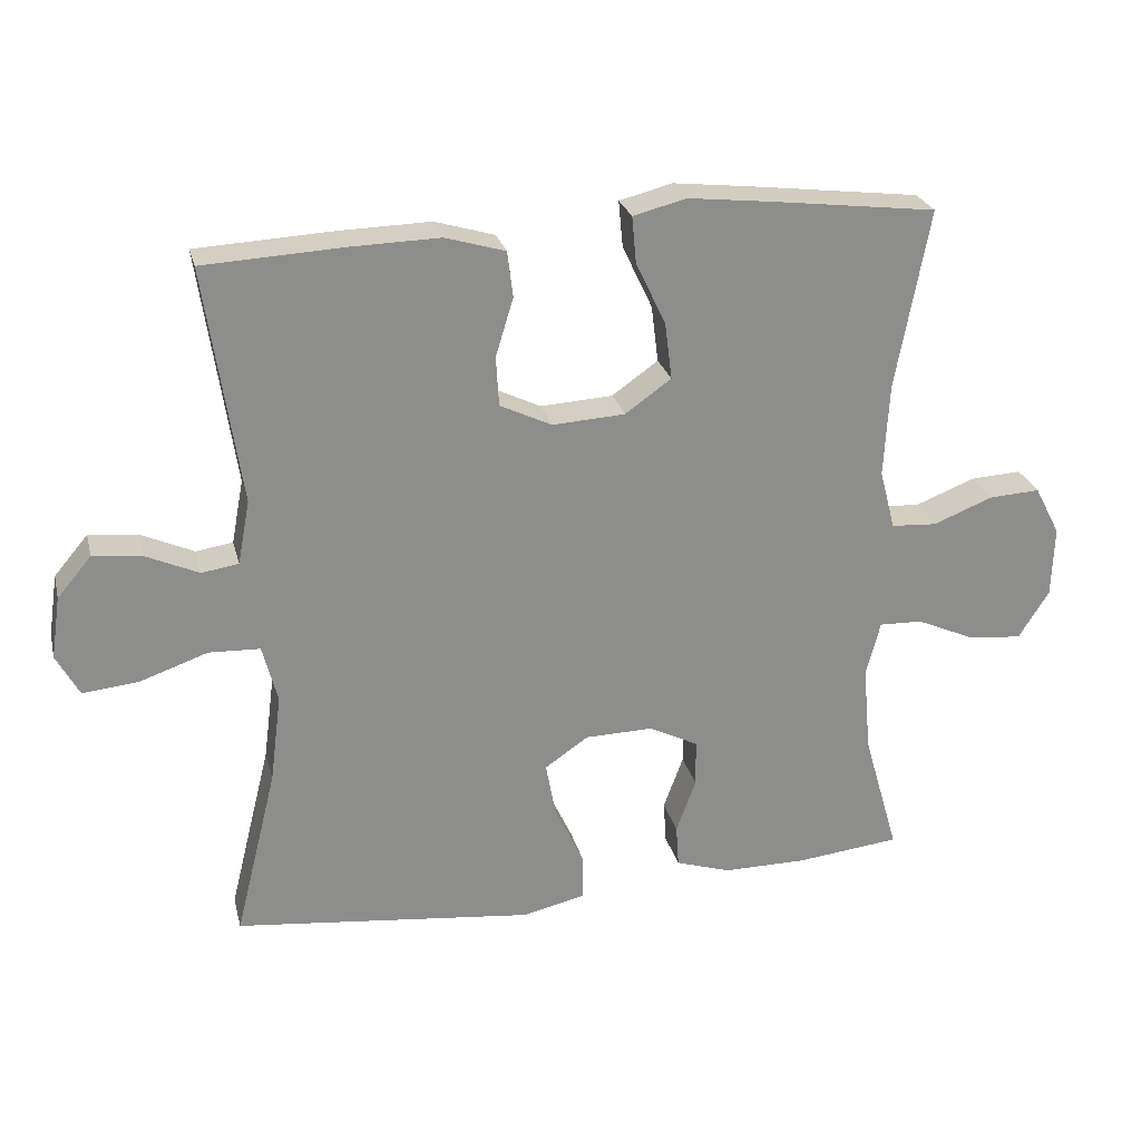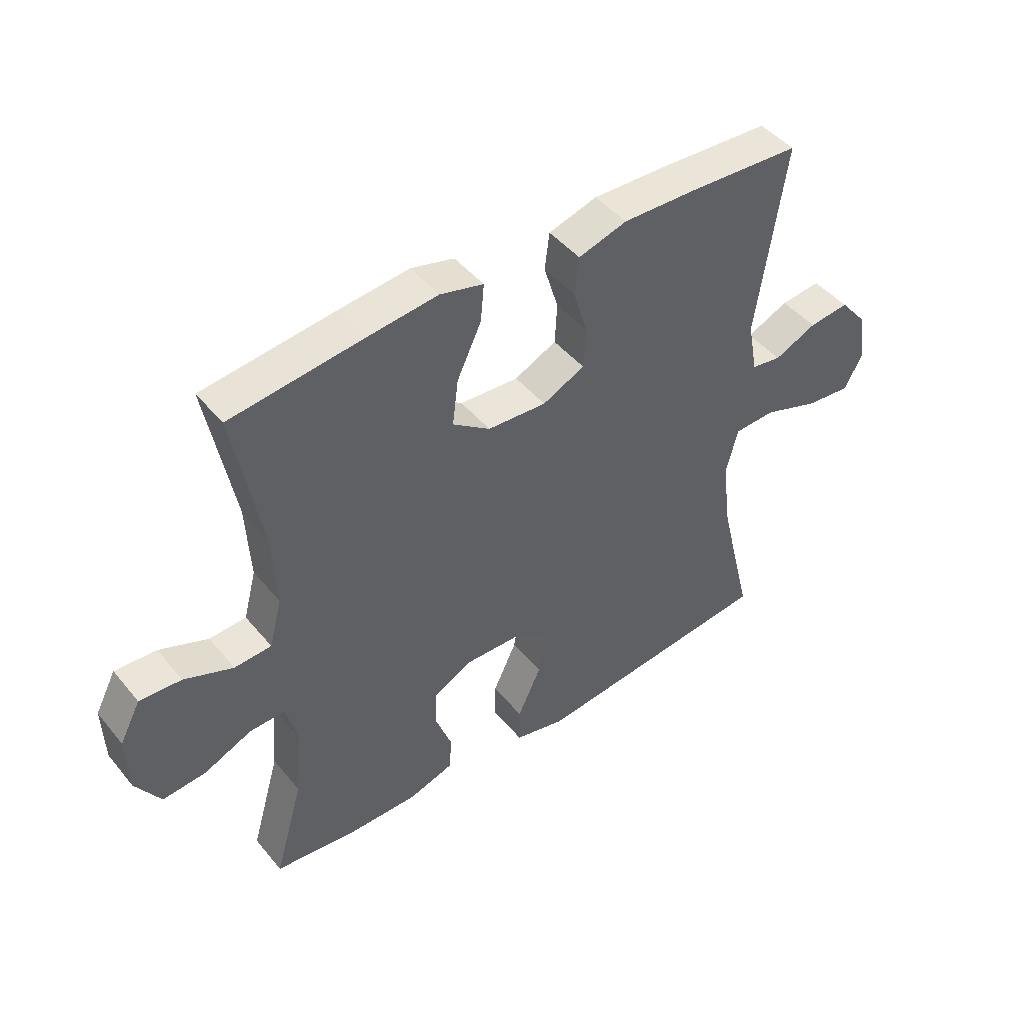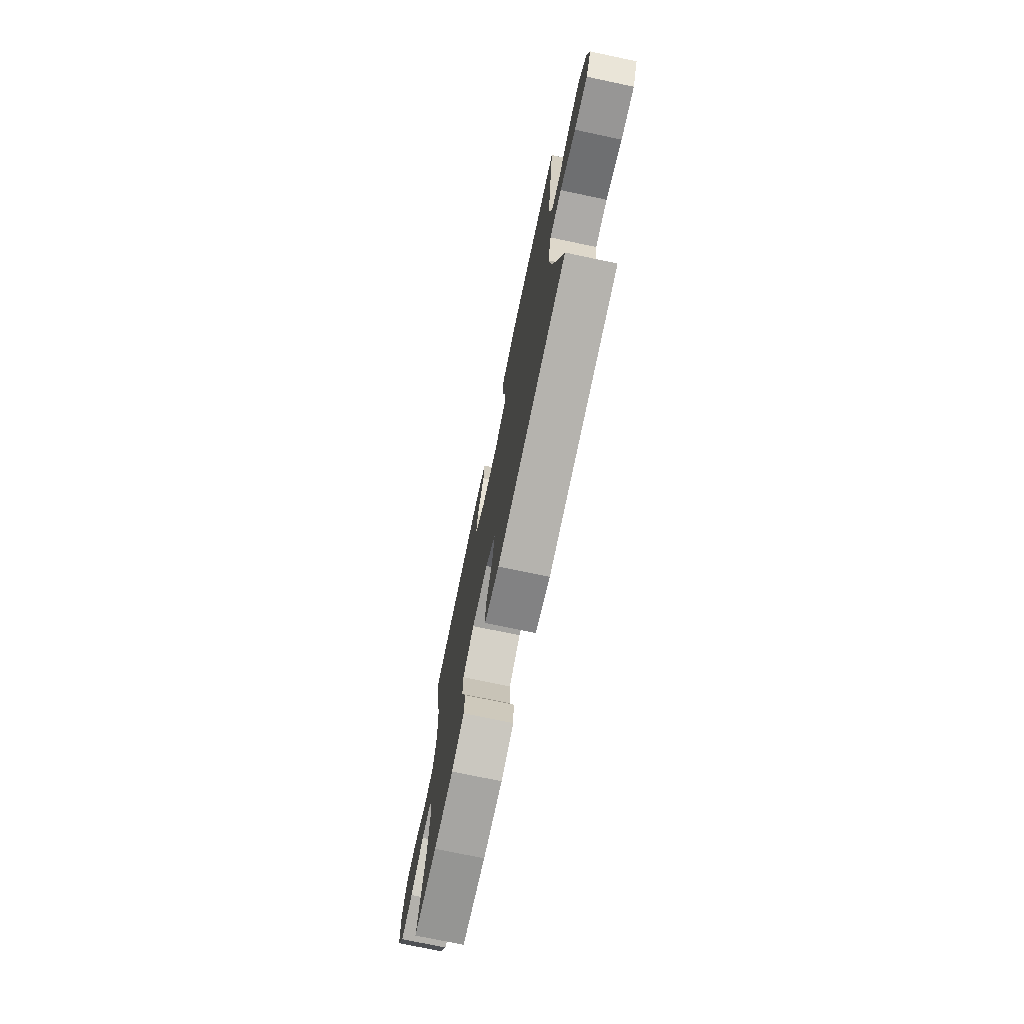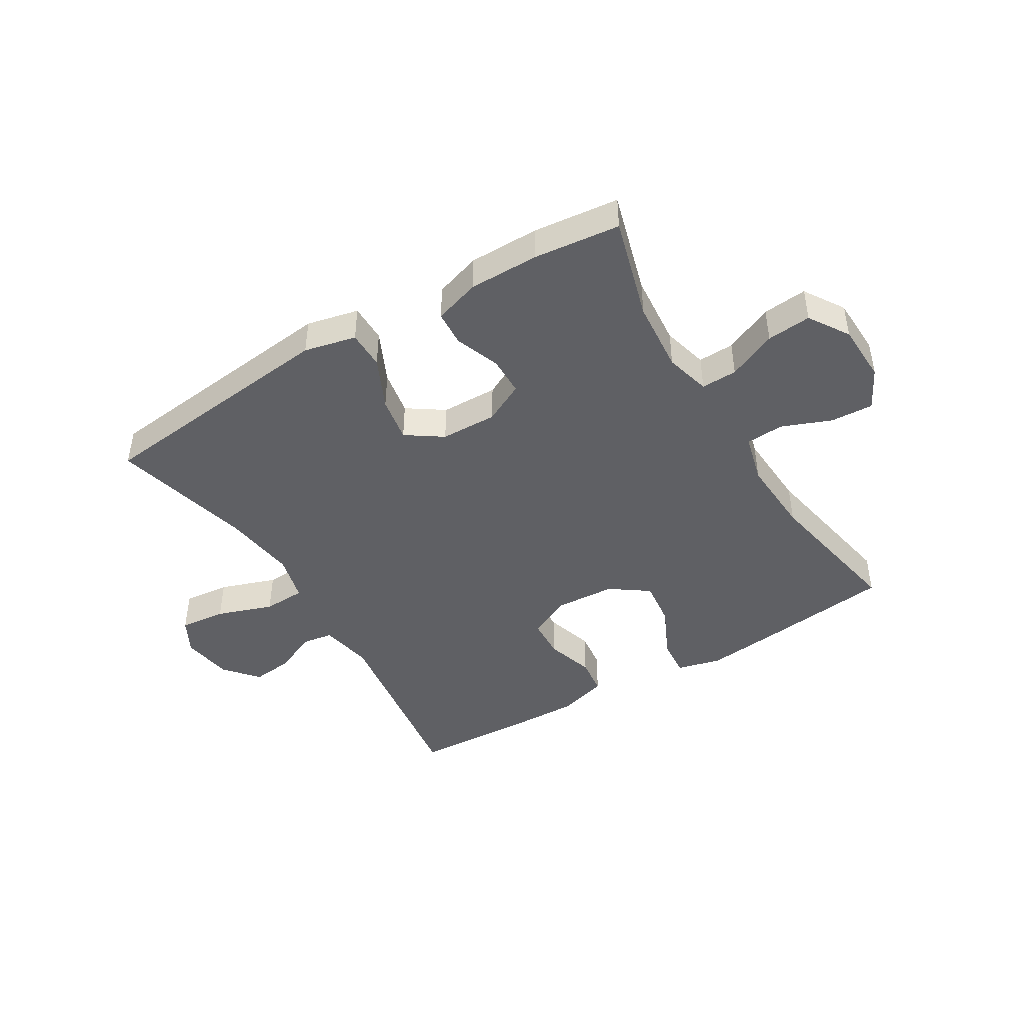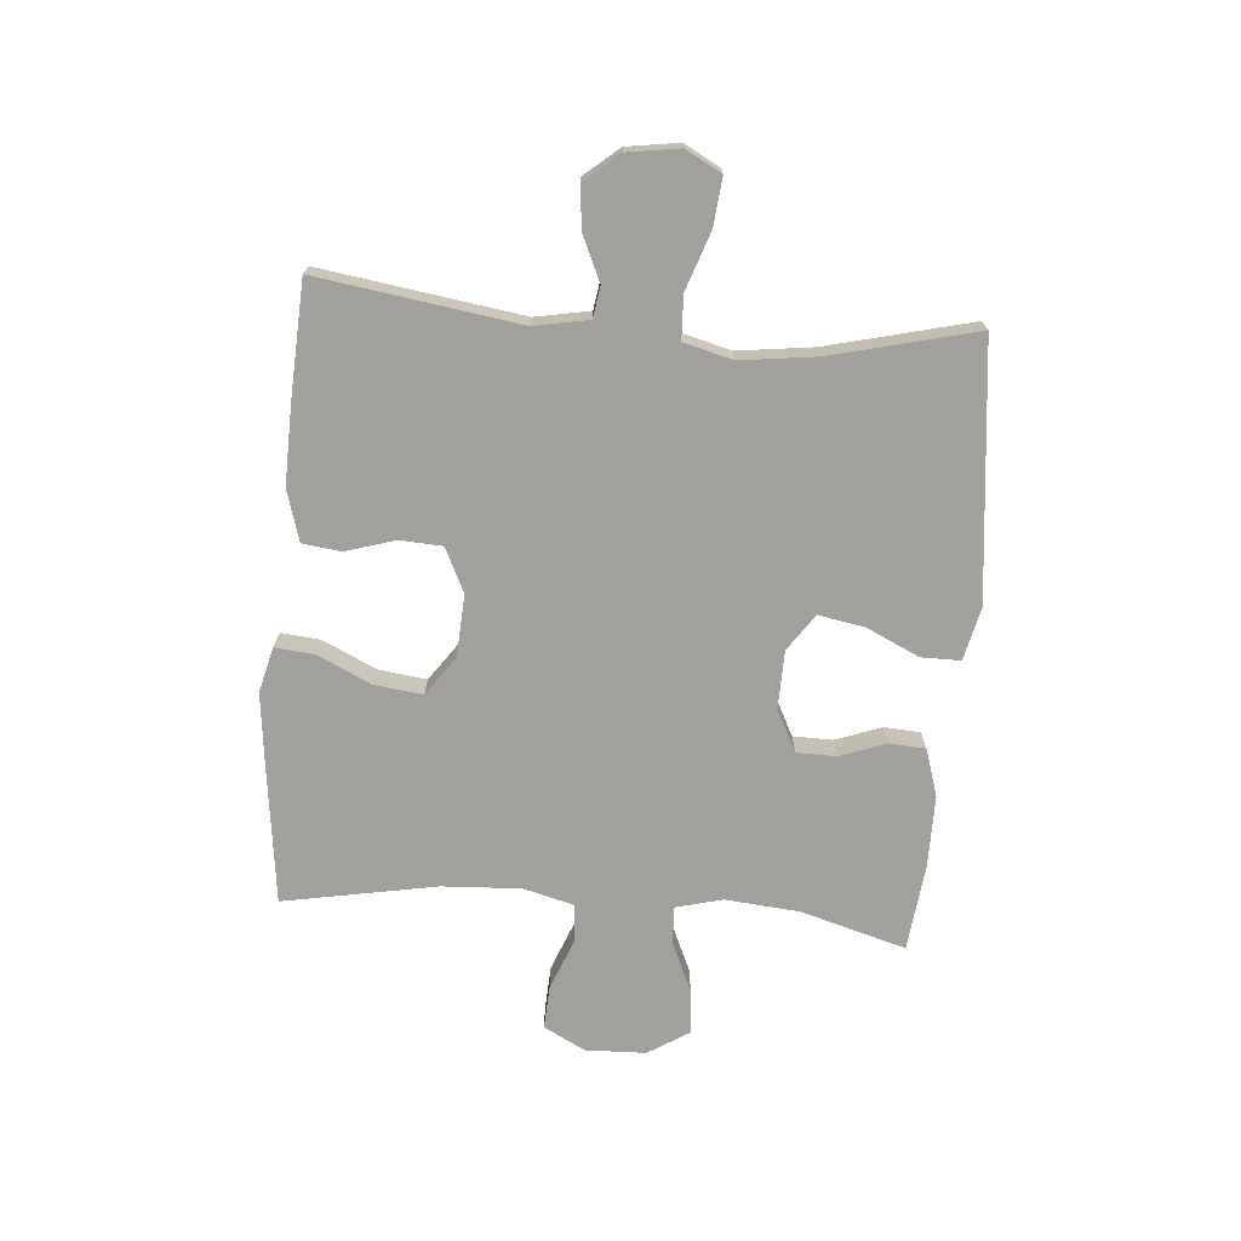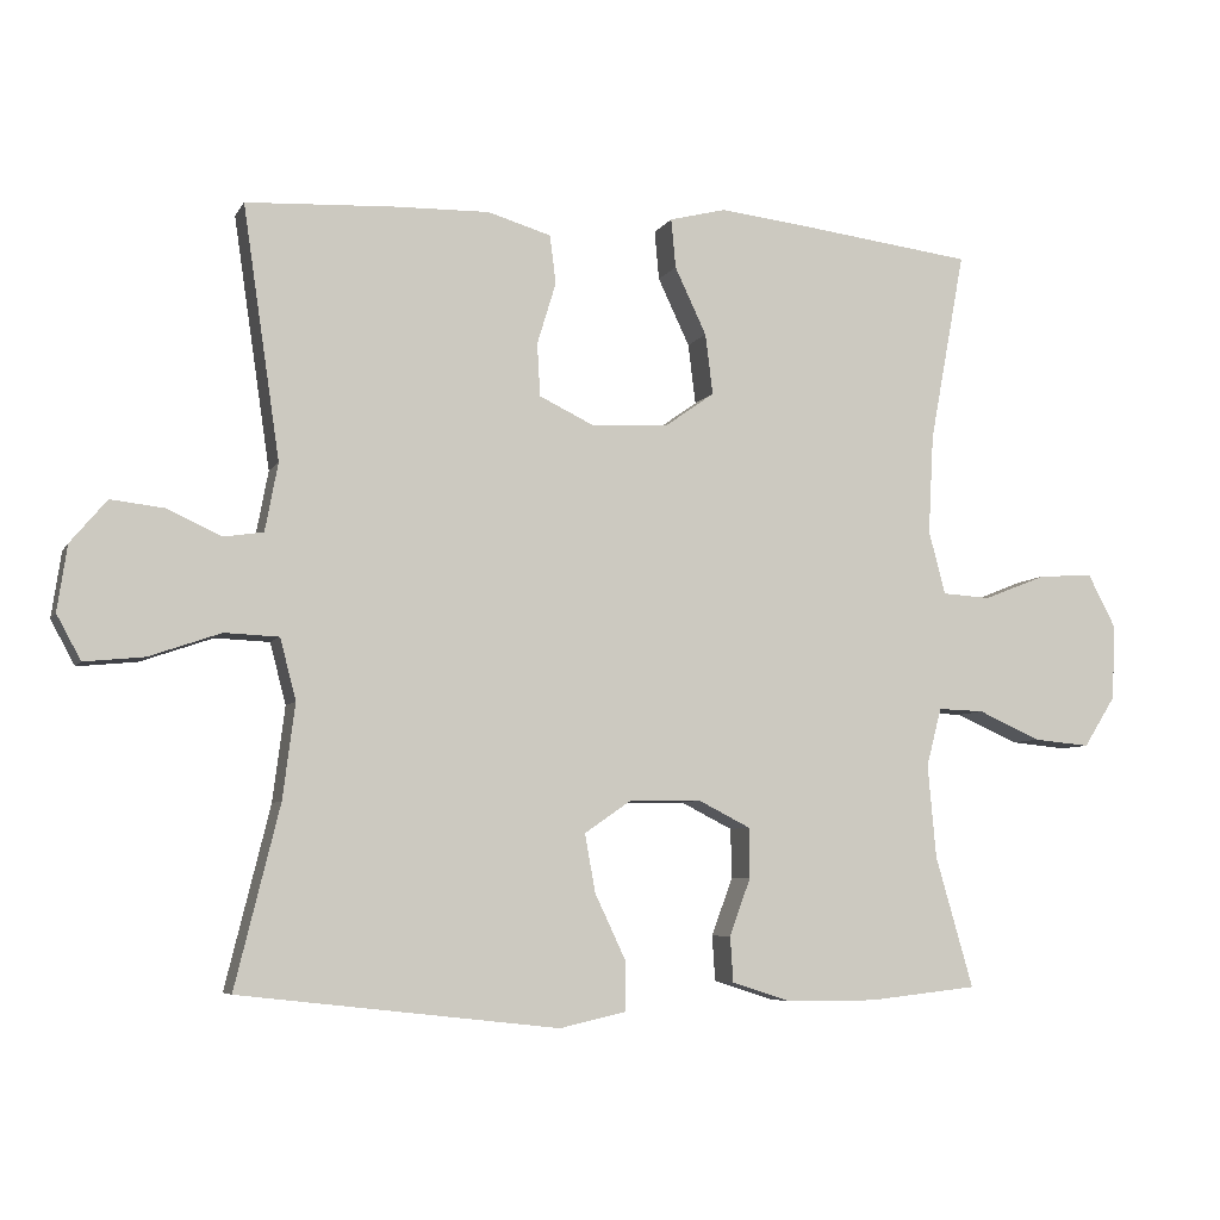
<metadata>
{"format":"obj","ext":"obj","renderer":"f3d","projection":"perspective","resolution":1024,"background":"white","views":[{"elev":25.7,"azim":166.4,"up":"+Z"},{"elev":45.6,"azim":-36.9,"up":"+Z"},{"elev":-73.7,"azim":78.1,"up":"+Z"},{"elev":-44.4,"azim":-148.8,"up":"+Y"},{"elev":-71.7,"azim":85.3,"up":"+Y"},{"elev":-6.3,"azim":162.5,"up":"+Z"}]}
</metadata>
<code>
v 0.5 0.07 -0.5
v 0.078 0.07 -0.547
v -0.01 0.07 -0.527
v -0.01 0.07 -0.462
v 0.031 0.07 -0.375
v 0.045 0.07 -0.298
v -0.016 0.07 -0.256
v -0.112 0.07 -0.254
v -0.181 0.07 -0.289
v -0.182 0.07 -0.355
v -0.154 0.07 -0.431
v -0.158 0.07 -0.491
v -0.236 0.07 -0.516
v -0.355 0.07 -0.516
v -0.5 0.07 -0.5
v -0.45 0.07 -0.326
v -0.439 0.07 -0.203
v -0.459 0.07 -0.126
v -0.52 0.07 -0.128
v -0.603 0.07 -0.165
v -0.678 0.07 -0.172
v -0.721 0.07 -0.104
v -0.724 0.07 -0.004
v -0.688 0.07 0.065
v -0.616 0.07 0.061
v -0.532 0.07 0.028
v -0.468 0.07 0.032
v -0.446 0.07 0.116
v -0.453 0.07 0.247
v -0.5 0.07 0.5
v -0.274 0.07 0.528
v -0.15 0.07 0.542
v -0.075 0.07 0.523
v -0.081 0.07 0.458
v -0.123 0.07 0.369
v -0.133 0.07 0.289
v -0.068 0.07 0.243
v 0.034 0.07 0.237
v 0.107 0.07 0.272
v 0.111 0.07 0.342
v 0.086 0.07 0.424
v 0.094 0.07 0.488
v 0.178 0.07 0.513
v 0.305 0.07 0.51
v 0.5 0.07 0.5
v 0.451 0.07 0.167
v 0.468 0.07 0.077
v 0.52 0.07 0.069
v 0.593 0.07 0.102
v 0.663 0.07 0.11
v 0.711 0.07 0.053
v 0.724 0.07 -0.034
v 0.692 0.07 -0.093
v 0.613 0.07 -0.085
v 0.518 0.07 -0.052
v 0.446 0.07 -0.055
v 0.425 0.07 -0.136
v 0.441 0.07 -0.261
v 0.5 0 -0.5
v 0.078 0 -0.547
v -0.01 0 -0.527
v -0.01 0 -0.462
v 0.031 0 -0.375
v 0.045 0 -0.298
v -0.016 0 -0.256
v -0.112 0 -0.254
v -0.181 0 -0.289
v -0.182 0 -0.355
v -0.154 0 -0.431
v -0.158 0 -0.491
v -0.236 0 -0.516
v -0.355 0 -0.516
v -0.5 0 -0.5
v -0.45 0 -0.326
v -0.439 0 -0.203
v -0.459 0 -0.126
v -0.52 0 -0.128
v -0.603 0 -0.165
v -0.678 0 -0.172
v -0.721 0 -0.104
v -0.724 0 -0.004
v -0.688 0 0.065
v -0.616 0 0.061
v -0.532 0 0.028
v -0.468 0 0.032
v -0.446 0 0.116
v -0.453 0 0.247
v -0.5 0 0.5
v -0.274 0 0.528
v -0.15 0 0.542
v -0.075 0 0.523
v -0.081 0 0.458
v -0.123 0 0.369
v -0.133 0 0.289
v -0.068 0 0.243
v 0.034 0 0.237
v 0.107 0 0.272
v 0.111 0 0.342
v 0.086 0 0.424
v 0.094 0 0.488
v 0.178 0 0.513
v 0.305 0 0.51
v 0.5 0 0.5
v 0.451 0 0.167
v 0.468 0 0.077
v 0.52 0 0.069
v 0.593 0 0.102
v 0.663 0 0.11
v 0.711 0 0.053
v 0.724 0 -0.034
v 0.692 0 -0.093
v 0.613 0 -0.085
v 0.518 0 -0.052
v 0.446 0 -0.055
v 0.425 0 -0.136
v 0.441 0 -0.261
f 53 54 55
f 52 53 55
f 51 52 55
f 50 51 55
f 49 50 55
f 48 49 55
f 47 48 55 56
f 46 47 56 57
f 44 45 46
f 43 44 46
f 42 43 46
f 41 42 46
f 40 41 46
f 39 40 46 57
f 33 34 35
f 32 33 35
f 31 32 35
f 30 31 35
f 29 30 35
f 28 29 35 36
f 27 28 36 37
f 24 25 26
f 23 24 26
f 22 23 26
f 21 22 26
f 20 21 26
f 19 20 26
f 18 19 26 27
f 27 37 38
f 18 27 38
f 17 18 38
f 14 15 16
f 13 14 16
f 12 13 16
f 11 12 16
f 10 11 16
f 9 10 16 17
f 3 4 5
f 2 3 5
f 1 2 5
f 58 1 5
f 58 5 6
f 57 58 6 7
f 39 57 7 8
f 17 38 39
f 9 17 39
f 8 9 39
f 113 112 111
f 113 111 110
f 113 110 109
f 113 109 108
f 113 108 107
f 113 107 106
f 114 113 106 105
f 115 114 105 104
f 104 103 102
f 104 102 101
f 104 101 100
f 104 100 99
f 104 99 98
f 115 104 98 97
f 93 92 91
f 93 91 90
f 93 90 89
f 93 89 88
f 93 88 87
f 94 93 87 86
f 95 94 86 85
f 84 83 82
f 84 82 81
f 84 81 80
f 84 80 79
f 84 79 78
f 84 78 77
f 85 84 77 76
f 96 95 85
f 96 85 76
f 96 76 75
f 74 73 72
f 74 72 71
f 74 71 70
f 74 70 69
f 74 69 68
f 75 74 68 67
f 63 62 61
f 63 61 60
f 63 60 59
f 63 59 116
f 64 63 116
f 65 64 116 115
f 66 65 115 97
f 97 96 75
f 97 75 67
f 97 67 66
f 1 59 60 2
f 2 60 61 3
f 3 61 62 4
f 4 62 63 5
f 5 63 64 6
f 6 64 65 7
f 7 65 66 8
f 8 66 67 9
f 9 67 68 10
f 10 68 69 11
f 11 69 70 12
f 12 70 71 13
f 13 71 72 14
f 14 72 73 15
f 15 73 74 16
f 16 74 75 17
f 17 75 76 18
f 18 76 77 19
f 19 77 78 20
f 20 78 79 21
f 21 79 80 22
f 22 80 81 23
f 23 81 82 24
f 24 82 83 25
f 25 83 84 26
f 26 84 85 27
f 27 85 86 28
f 28 86 87 29
f 29 87 88 30
f 30 88 89 31
f 31 89 90 32
f 32 90 91 33
f 33 91 92 34
f 34 92 93 35
f 35 93 94 36
f 36 94 95 37
f 37 95 96 38
f 38 96 97 39
f 39 97 98 40
f 40 98 99 41
f 41 99 100 42
f 42 100 101 43
f 43 101 102 44
f 44 102 103 45
f 45 103 104 46
f 46 104 105 47
f 47 105 106 48
f 48 106 107 49
f 49 107 108 50
f 50 108 109 51
f 51 109 110 52
f 52 110 111 53
f 53 111 112 54
f 54 112 113 55
f 55 113 114 56
f 56 114 115 57
f 57 115 116 58
f 58 116 59 1

</code>
